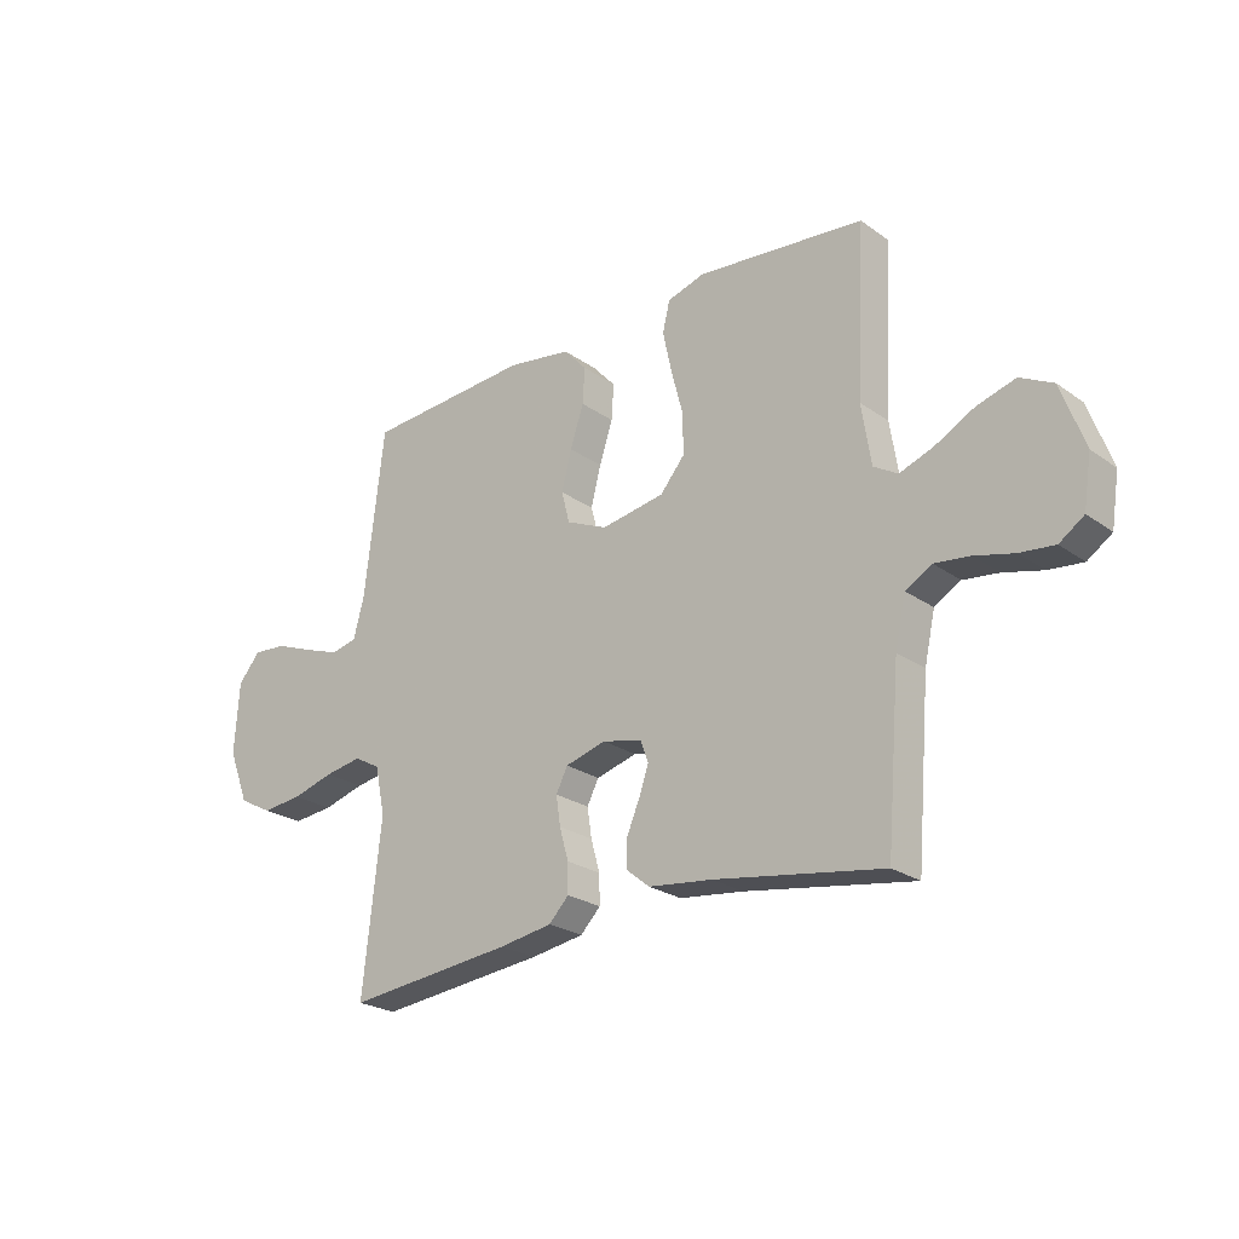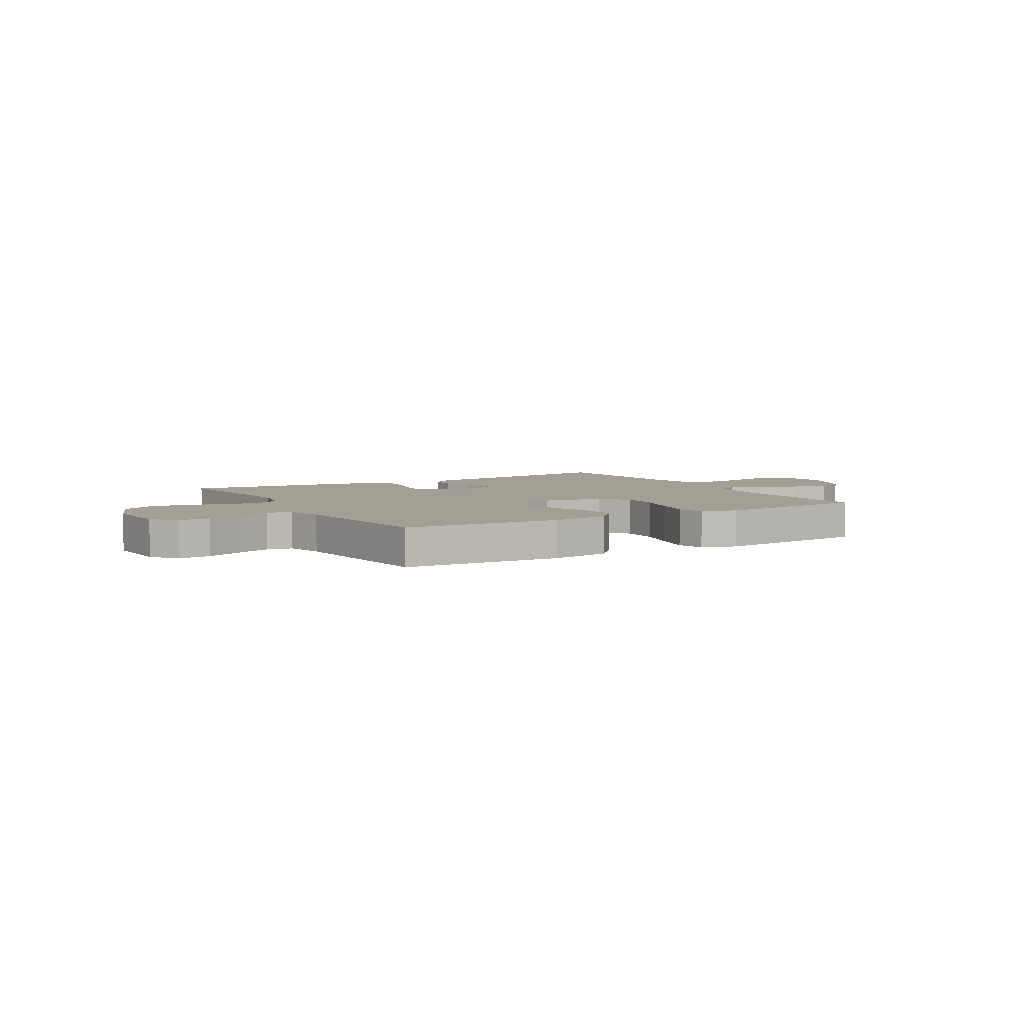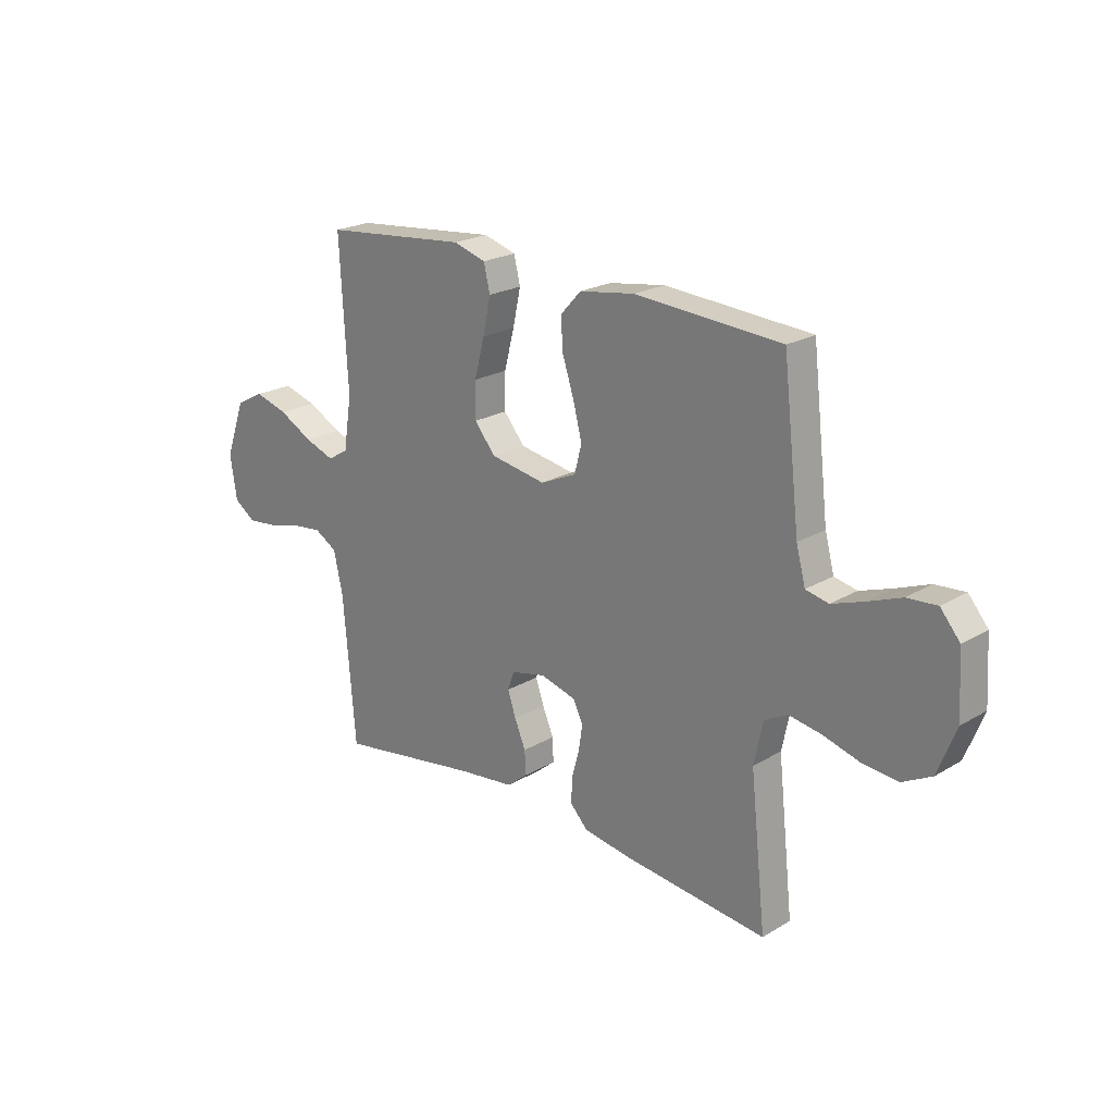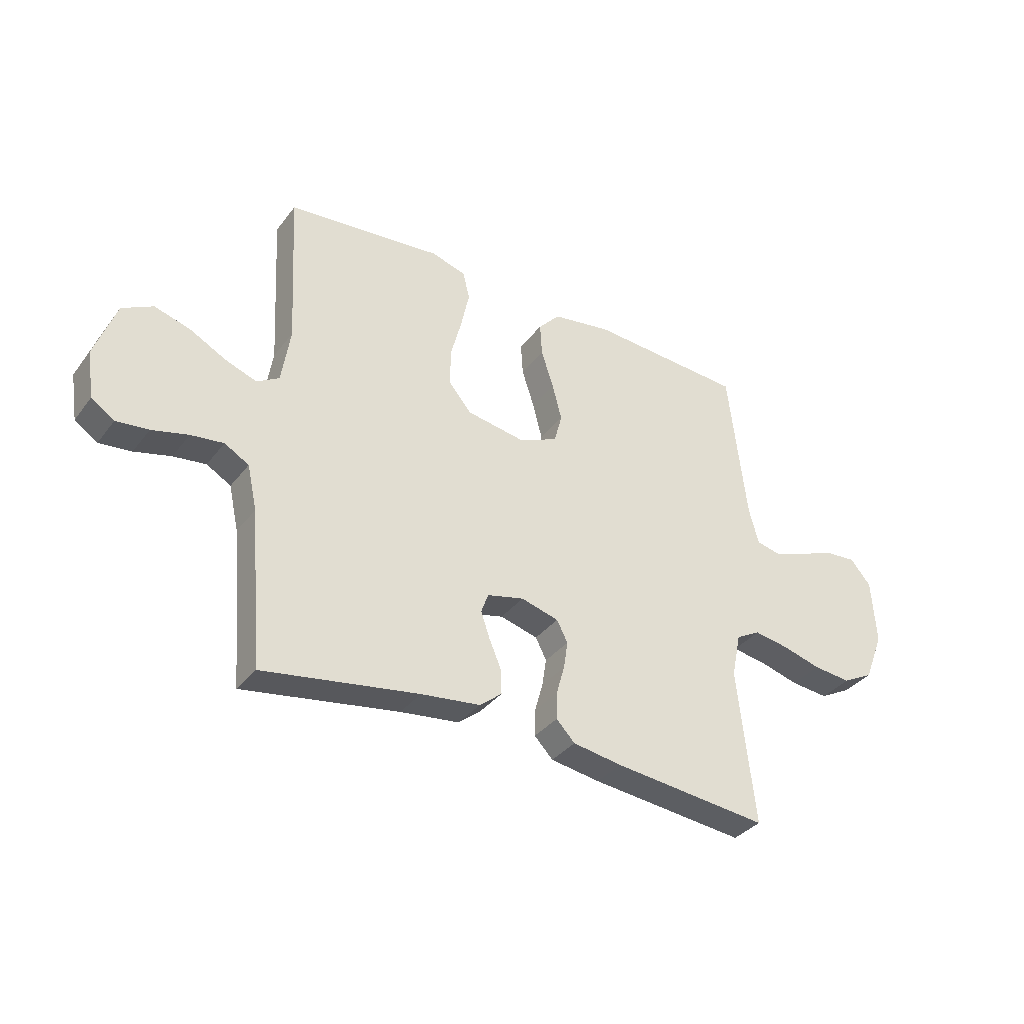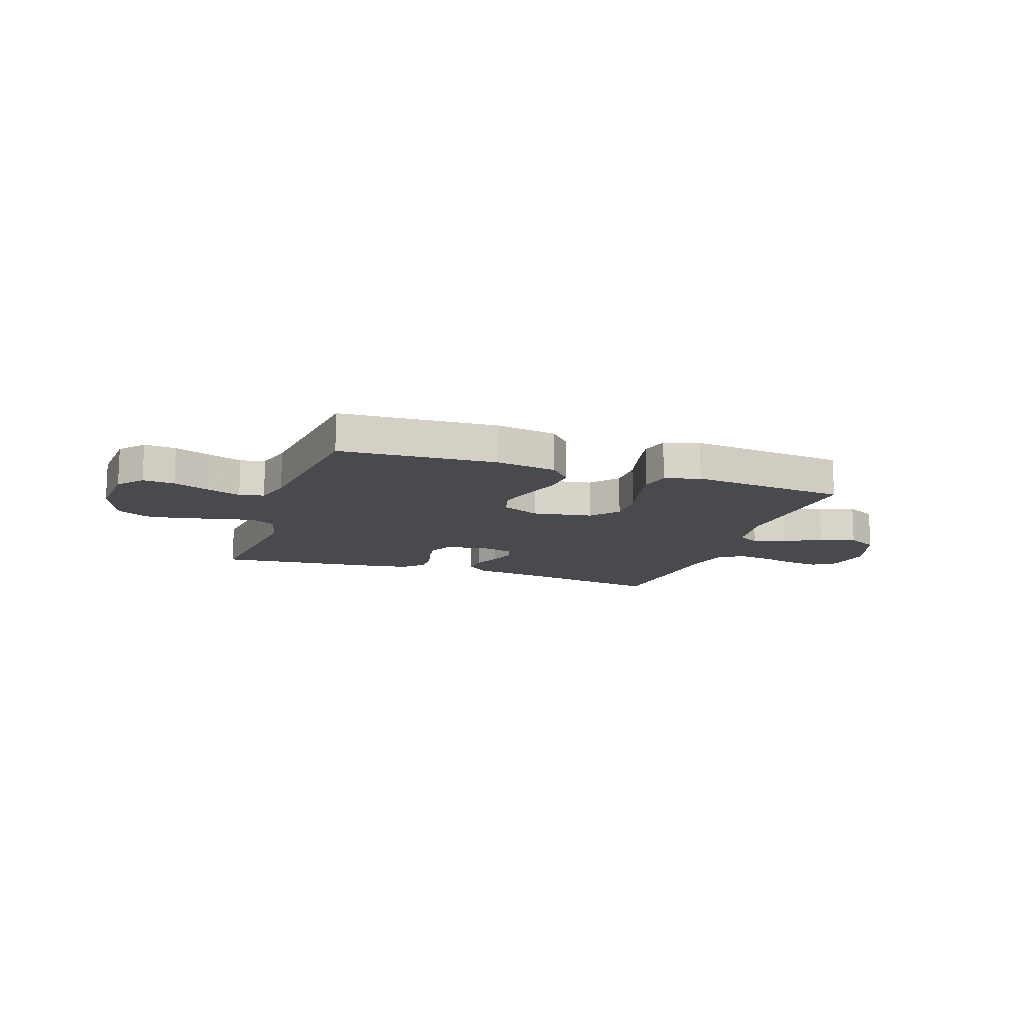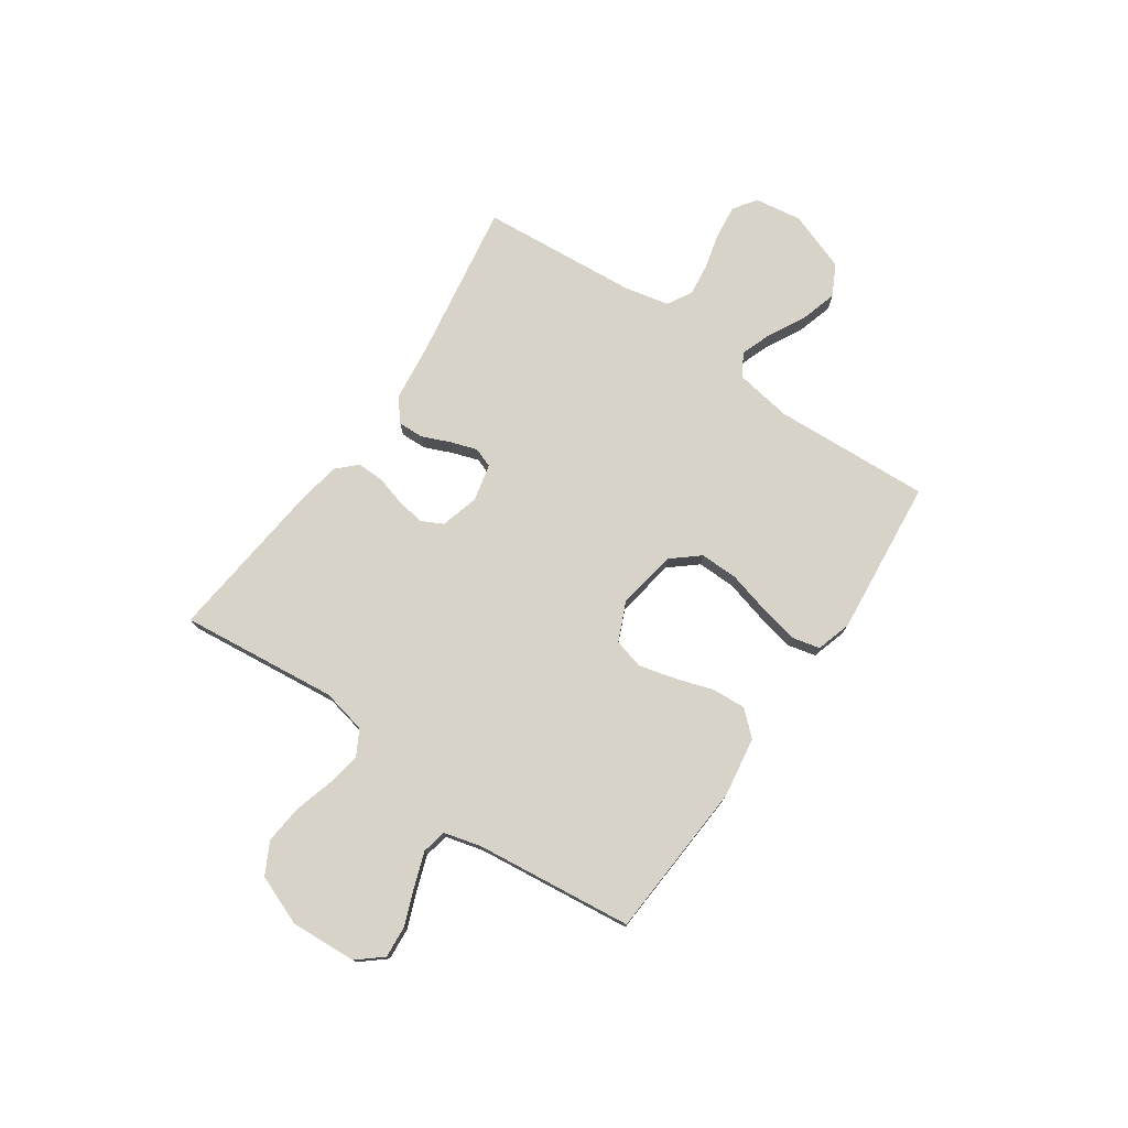
<metadata>
{"format":"obj","ext":"obj","renderer":"f3d","projection":"perspective","resolution":1024,"background":"white","views":[{"elev":-24.1,"azim":40.9,"up":"+Z"},{"elev":5.3,"azim":-30.3,"up":"+Y"},{"elev":22.0,"azim":-135.8,"up":"+Z"},{"elev":-35.3,"azim":147.9,"up":"+Z"},{"elev":-13.3,"azim":-19.0,"up":"+Y"},{"elev":75.9,"azim":-55.3,"up":"+Y"}]}
</metadata>
<code>
v 0.5 0.07 0.5
v 0.484 0.07 0.2
v 0.501 0.07 0.092
v 0.544 0.07 0.066
v 0.605 0.07 0.088
v 0.675 0.07 0.125
v 0.744 0.07 0.145
v 0.803 0.07 0.114
v 0.844 0.07 0
v 0.83 0.07 -0.09
v 0.786 0.07 -0.12
v 0.724 0.07 -0.113
v 0.654 0.07 -0.095
v 0.591 0.07 -0.087
v 0.544 0.07 -0.114
v 0.525 0.07 -0.2
v 0.5 0.07 -0.5
v 0.2 0.07 -0.451
v 0.086 0.07 -0.437
v 0.043 0.07 -0.402
v 0.045 0.07 -0.353
v 0.068 0.07 -0.299
v 0.085 0.07 -0.249
v 0.071 0.07 -0.211
v 0 0.07 -0.194
v -0.073 0.07 -0.214
v -0.094 0.07 -0.255
v -0.086 0.07 -0.308
v -0.07 0.07 -0.365
v -0.069 0.07 -0.417
v -0.105 0.07 -0.454
v -0.2 0.07 -0.469
v -0.5 0.07 -0.5
v -0.467 0.07 -0.2
v -0.485 0.07 -0.114
v -0.532 0.07 -0.088
v -0.599 0.07 -0.099
v -0.674 0.07 -0.12
v -0.747 0.07 -0.127
v -0.807 0.07 -0.095
v -0.844 0.07 0
v -0.836 0.07 0.127
v -0.796 0.07 0.174
v -0.735 0.07 0.169
v -0.666 0.07 0.142
v -0.601 0.07 0.119
v -0.554 0.07 0.129
v -0.535 0.07 0.2
v -0.5 0.07 0.5
v -0.2 0.07 0.519
v -0.085 0.07 0.501
v -0.043 0.07 0.455
v -0.047 0.07 0.391
v -0.071 0.07 0.318
v -0.089 0.07 0.248
v -0.074 0.07 0.191
v 0 0.07 0.158
v 0.114 0.07 0.177
v 0.158 0.07 0.229
v 0.157 0.07 0.302
v 0.136 0.07 0.382
v 0.12 0.07 0.456
v 0.133 0.07 0.51
v 0.2 0.07 0.53
v 0.5 0 0.5
v 0.484 0 0.2
v 0.501 0 0.092
v 0.544 0 0.066
v 0.605 0 0.088
v 0.675 0 0.125
v 0.744 0 0.145
v 0.803 0 0.114
v 0.844 0 0
v 0.83 0 -0.09
v 0.786 0 -0.12
v 0.724 0 -0.113
v 0.654 0 -0.095
v 0.591 0 -0.087
v 0.544 0 -0.114
v 0.525 0 -0.2
v 0.5 0 -0.5
v 0.2 0 -0.451
v 0.086 0 -0.437
v 0.043 0 -0.402
v 0.045 0 -0.353
v 0.068 0 -0.299
v 0.085 0 -0.249
v 0.071 0 -0.211
v 0 0 -0.194
v -0.073 0 -0.214
v -0.094 0 -0.255
v -0.086 0 -0.308
v -0.07 0 -0.365
v -0.069 0 -0.417
v -0.105 0 -0.454
v -0.2 0 -0.469
v -0.5 0 -0.5
v -0.467 0 -0.2
v -0.485 0 -0.114
v -0.532 0 -0.088
v -0.599 0 -0.099
v -0.674 0 -0.12
v -0.747 0 -0.127
v -0.807 0 -0.095
v -0.844 0 0
v -0.836 0 0.127
v -0.796 0 0.174
v -0.735 0 0.169
v -0.666 0 0.142
v -0.601 0 0.119
v -0.554 0 0.129
v -0.535 0 0.2
v -0.5 0 0.5
v -0.2 0 0.519
v -0.085 0 0.501
v -0.043 0 0.455
v -0.047 0 0.391
v -0.071 0 0.318
v -0.089 0 0.248
v -0.074 0 0.191
v 0 0 0.158
v 0.114 0 0.177
v 0.158 0 0.229
v 0.157 0 0.302
v 0.136 0 0.382
v 0.12 0 0.456
v 0.133 0 0.51
v 0.2 0 0.53
f 64 1 2
f 63 64 2
f 62 63 2
f 61 62 2
f 60 61 2
f 59 60 2 3
f 58 59 3 4
f 57 58 4
f 52 53 54
f 51 52 54
f 50 51 54
f 49 50 54
f 48 49 54
f 47 48 54 55
f 43 44 45
f 42 43 45
f 41 42 45
f 40 41 45
f 39 40 45
f 38 39 45
f 37 38 45
f 36 37 45 46
f 35 36 46 47
f 32 33 34
f 31 32 34
f 30 31 34
f 29 30 34
f 28 29 34
f 27 28 34 35
f 47 55 56
f 35 47 56
f 27 35 56
f 26 27 56
f 20 21 22
f 19 20 22
f 18 19 22
f 18 22 23
f 17 18 23
f 16 17 23
f 15 16 23 24
f 11 12 13
f 10 11 13
f 9 10 13
f 8 9 13
f 7 8 13
f 6 7 13
f 5 6 13
f 4 5 13 14
f 15 24 25
f 14 15 25
f 4 14 25
f 57 4 25
f 25 26 56 57
f 66 65 128
f 66 128 127
f 66 127 126
f 66 126 125
f 66 125 124
f 67 66 124 123
f 68 67 123 122
f 68 122 121
f 118 117 116
f 118 116 115
f 118 115 114
f 118 114 113
f 118 113 112
f 119 118 112 111
f 109 108 107
f 109 107 106
f 109 106 105
f 109 105 104
f 109 104 103
f 109 103 102
f 109 102 101
f 110 109 101 100
f 111 110 100 99
f 98 97 96
f 98 96 95
f 98 95 94
f 98 94 93
f 98 93 92
f 99 98 92 91
f 120 119 111
f 120 111 99
f 120 99 91
f 120 91 90
f 86 85 84
f 86 84 83
f 86 83 82
f 87 86 82
f 87 82 81
f 87 81 80
f 88 87 80 79
f 77 76 75
f 77 75 74
f 77 74 73
f 77 73 72
f 77 72 71
f 77 71 70
f 77 70 69
f 78 77 69 68
f 89 88 79
f 89 79 78
f 89 78 68
f 89 68 121
f 121 120 90 89
f 1 65 66 2
f 2 66 67 3
f 3 67 68 4
f 4 68 69 5
f 5 69 70 6
f 6 70 71 7
f 7 71 72 8
f 8 72 73 9
f 9 73 74 10
f 10 74 75 11
f 11 75 76 12
f 12 76 77 13
f 13 77 78 14
f 14 78 79 15
f 15 79 80 16
f 16 80 81 17
f 17 81 82 18
f 18 82 83 19
f 19 83 84 20
f 20 84 85 21
f 21 85 86 22
f 22 86 87 23
f 23 87 88 24
f 24 88 89 25
f 25 89 90 26
f 26 90 91 27
f 27 91 92 28
f 28 92 93 29
f 29 93 94 30
f 30 94 95 31
f 31 95 96 32
f 32 96 97 33
f 33 97 98 34
f 34 98 99 35
f 35 99 100 36
f 36 100 101 37
f 37 101 102 38
f 38 102 103 39
f 39 103 104 40
f 40 104 105 41
f 41 105 106 42
f 42 106 107 43
f 43 107 108 44
f 44 108 109 45
f 45 109 110 46
f 46 110 111 47
f 47 111 112 48
f 48 112 113 49
f 49 113 114 50
f 50 114 115 51
f 51 115 116 52
f 52 116 117 53
f 53 117 118 54
f 54 118 119 55
f 55 119 120 56
f 56 120 121 57
f 57 121 122 58
f 58 122 123 59
f 59 123 124 60
f 60 124 125 61
f 61 125 126 62
f 62 126 127 63
f 63 127 128 64
f 64 128 65 1

</code>
